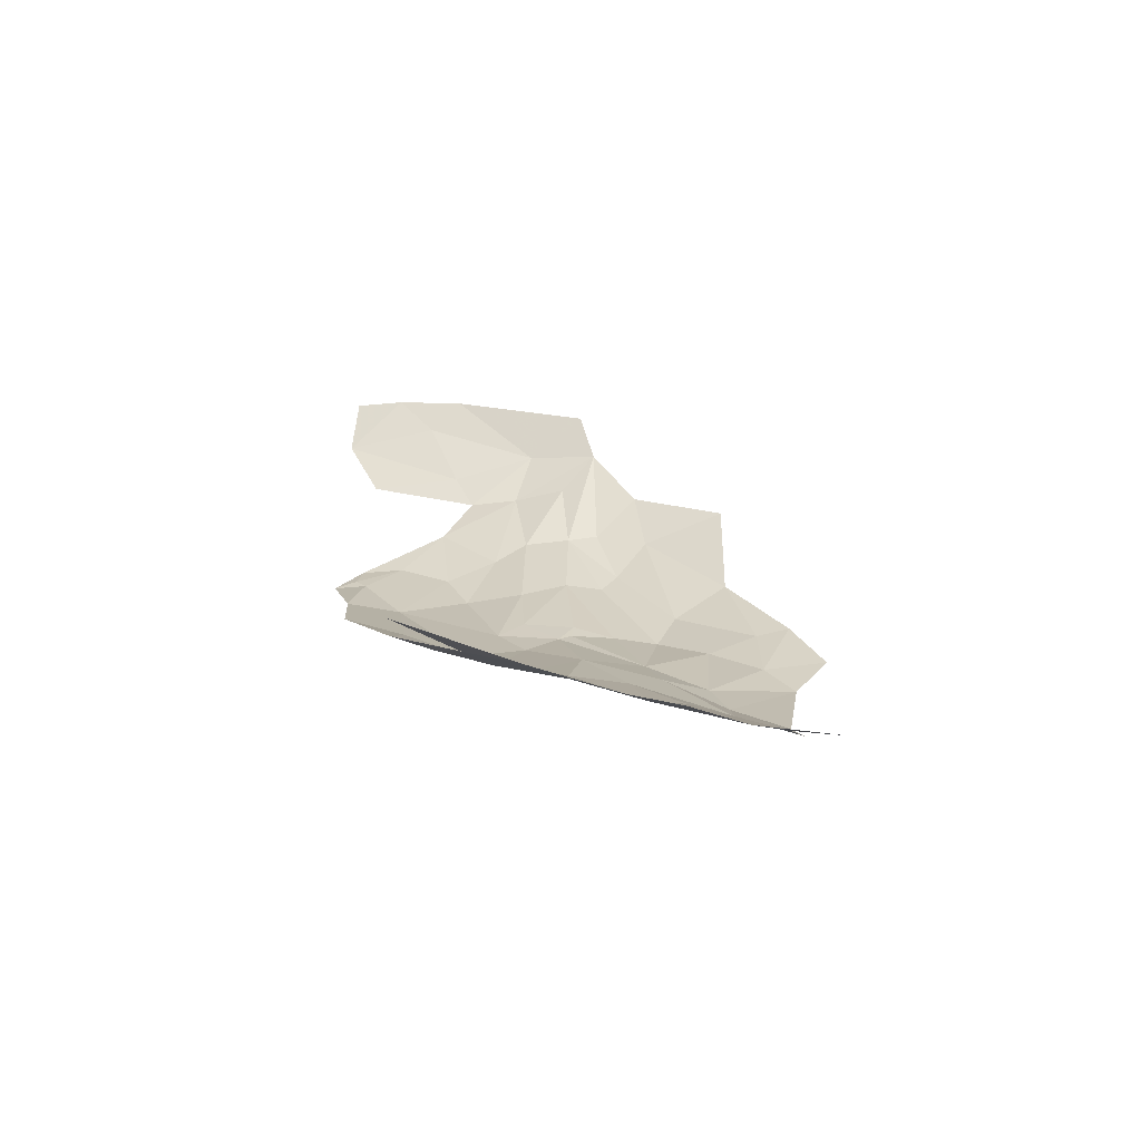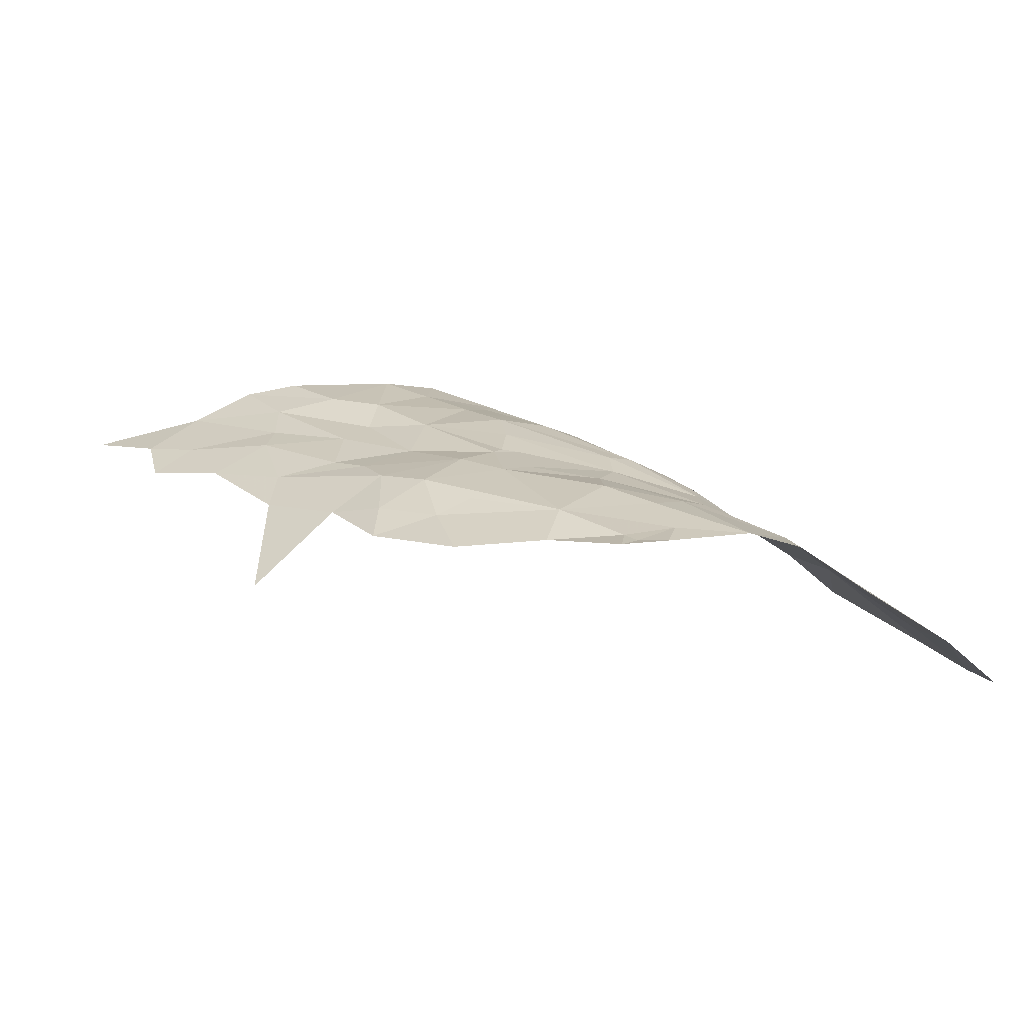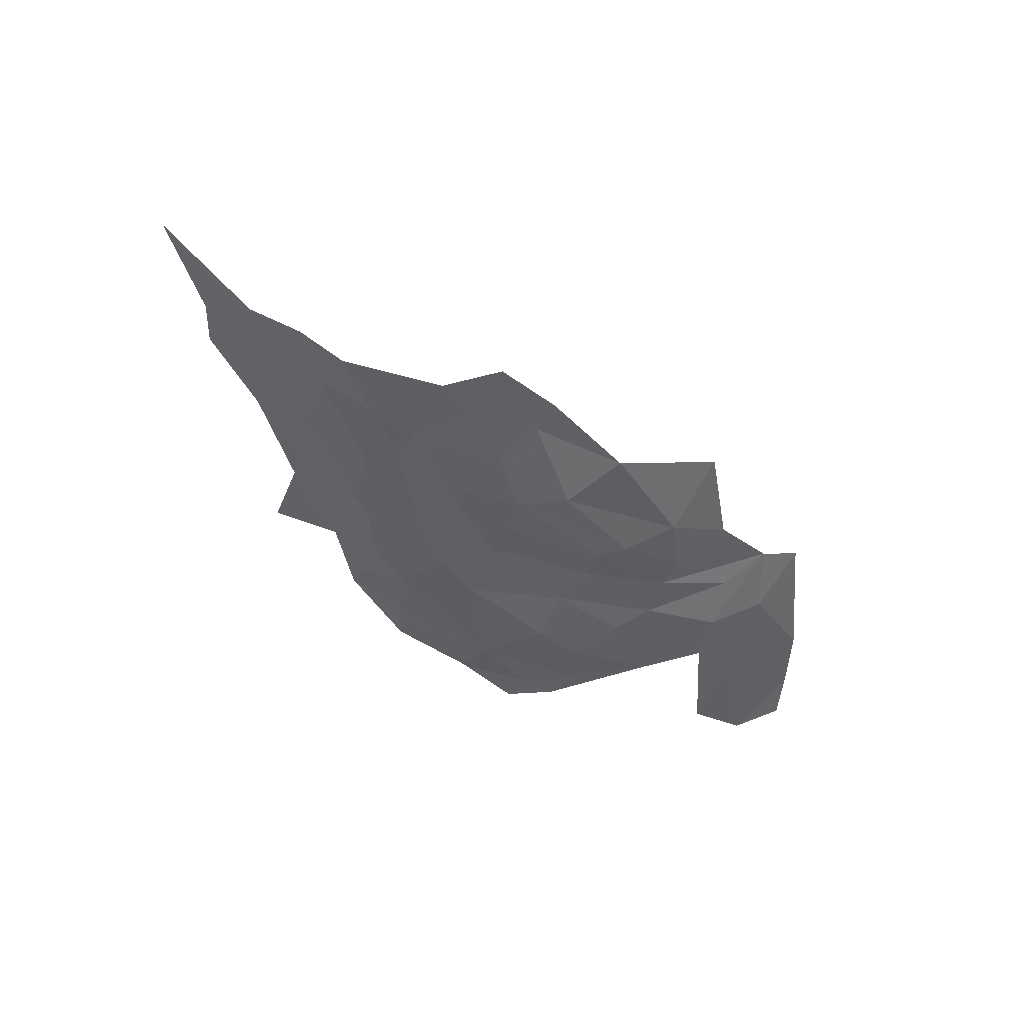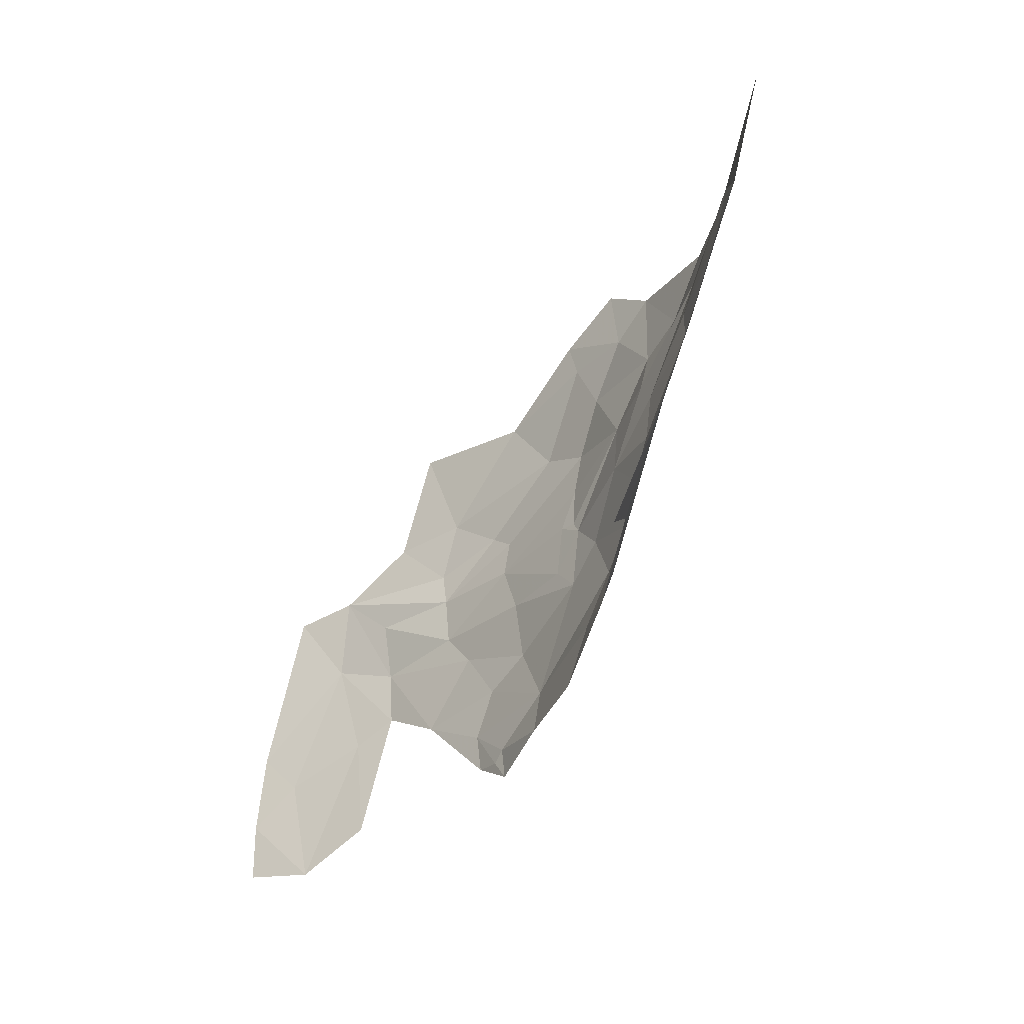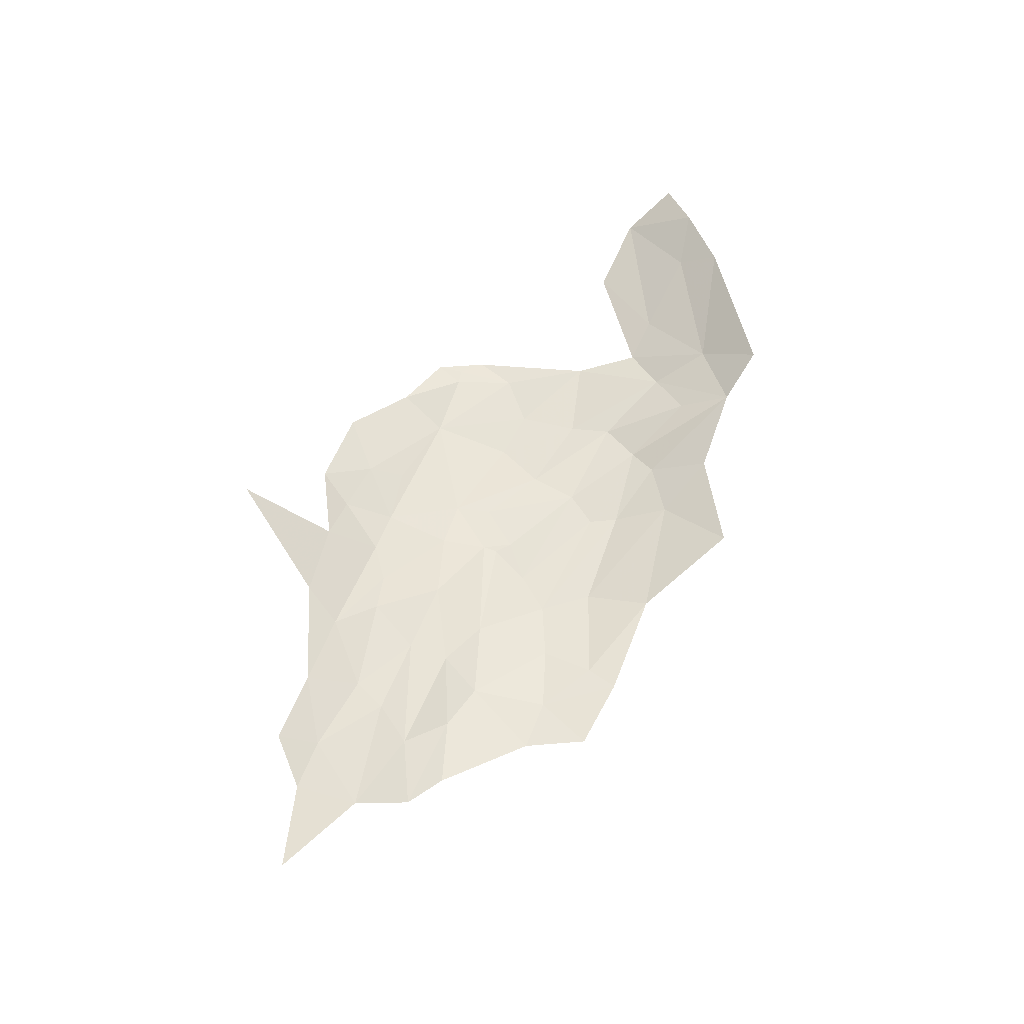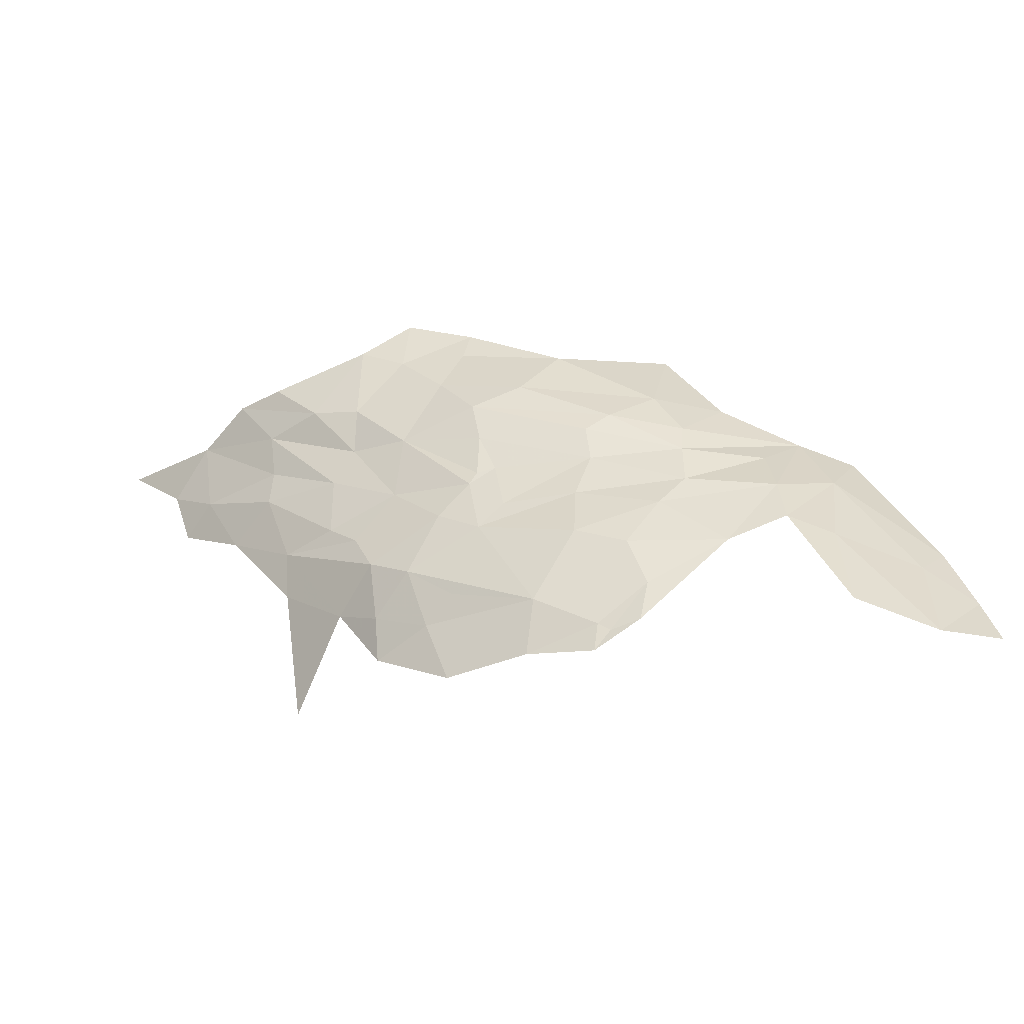
<metadata>
{"format":"obj","ext":"obj","renderer":"f3d","projection":"perspective","resolution":1024,"background":"white","views":[{"elev":26.3,"azim":88.1,"up":"+Z"},{"elev":-73.8,"azim":168.4,"up":"+Y"},{"elev":-42.1,"azim":159.5,"up":"+Z"},{"elev":-35.4,"azim":51.5,"up":"+Y"},{"elev":58.2,"azim":140.7,"up":"+Z"},{"elev":-43.7,"azim":-168.8,"up":"+Y"}]}
</metadata>
<code>
v 2.641 3.072 -2.068
v 2.826 3.186 -2.077
v 2.928 3.141 -2.082
v 2.549 3.14 -2.032
v 2.064 2.651 -1.948
v 2.207 2.891 -1.965
v 2.22 2.712 -2.012
v 2.806 2.601 -2.061
v 2.683 2.521 -2.059
v 2.583 2.597 -2.071
v 2.826 2.494 -2.029
v 2.601 2.512 -2.068
v 2.424 2.684 -2.066
v 2.307 2.75 -2.04
v 3.032 2.625 -1.996
v 3.143 2.601 -1.938
v 2.991 2.501 -1.979
v 2.913 3.052 -2.075
v 2.882 2.968 -2.063
v 2.684 2.959 -2.064
v 3.588 3.323 -1.9
v 3.8 3.382 -1.783
v 3.671 3.242 -1.838
v 3.294 3.252 -2.028
v 3.186 3.395 -2.053
v 3.39 3.356 -2.015
v 2.749 3.299 -2.041
v 3.105 2.977 -2.018
v 2.936 2.935 -2.062
v 3.084 3.105 -2.048
v 3.152 2.804 -2.002
v 3.067 2.748 -2.027
v 3.001 2.866 -2.052
v 3.248 3.063 -1.993
v 3.406 3.246 -1.976
v 3.4 3.158 -1.952
v 3.487 3.365 -1.973
v 3.143 2.684 -1.97
v 3.232 2.742 -1.926
v 3.093 3.342 -2.054
v 3.193 3.223 -2.042
v 3.083 3.47 -2.046
v 3.41 3.088 -1.939
v 3.253 2.945 -1.971
v 3.363 2.944 -1.916
v 2.524 3.31 -1.97
v 2.916 2.81 -2.063
v 2.716 2.861 -2.069
v 2.864 2.864 -2.064
v 2.264 3.036 -1.939
v 2.414 3.124 -1.982
v 2.495 3.034 -2.038
v 2.55 2.804 -2.071
v 2.617 2.698 -2.084
v 2.945 3.412 -2.041
v 2.319 2.852 -2.025
v 2.337 2.961 -1.992
v 2.498 2.969 -2.044
v 2.497 2.874 -2.054
v 3.366 2.856 -1.881
v 3.349 2.61 -1.79
v 3.191 2.887 -1.992
v 2.718 2.742 -2.087
v 3.002 3.241 -2.066
v 3.202 3.13 -2.013
v 2.92 2.962 -2.064
v 2.057 2.453 -1.997
v 2.958 3.343 -2.05
v 2.159 3.009 -1.885
v 2.017 2.719 -1.898
v 2.69 3.036 -2.073
v 3.574 3.176 -1.872
v 3.501 3.039 -1.871
v 2.973 2.669 -2.03
v 2.205 2.52 -2.04
v 1.97 2.574 -1.912
v 3.639 3.135 -1.817
v 2.692 2.456 -2.06
v 2.659 2.5 -2.06
v 1.943 2.468 -1.93
f 1 2 3
f 1 4 2
f 5 6 7
f 8 9 10
f 8 11 9
f 12 13 10
f 7 6 14
f 15 16 17
f 18 19 20
f 21 22 23
f 24 25 26
f 2 4 27
f 28 29 30
f 31 32 33
f 34 35 36
f 24 26 37
f 38 39 16
f 38 31 39
f 40 25 41
f 40 42 25
f 43 44 34
f 43 45 44
f 46 27 4
f 32 8 47
f 15 17 8
f 48 20 49
f 50 51 52
f 53 54 13
f 42 40 55
f 56 53 13
f 57 58 59
f 45 39 31
f 60 61 39
f 44 28 34
f 62 33 28
f 47 63 48
f 47 8 63
f 41 30 64
f 65 28 30
f 30 3 64
f 30 66 18
f 54 63 8
f 54 53 63
f 67 5 7
f 68 2 27
f 64 3 2
f 33 29 28
f 47 48 49
f 55 68 27
f 53 48 63
f 59 20 48
f 69 6 70
f 69 50 6
f 58 20 59
f 1 3 71
f 72 36 21
f 73 45 43
f 64 40 41
f 68 55 40
f 62 44 45
f 62 28 44
f 50 56 6
f 57 59 56
f 35 21 36
f 37 35 24
f 37 21 35
f 73 43 72
f 54 10 13
f 54 8 10
f 41 65 30
f 24 35 65
f 38 32 31
f 74 8 32
f 3 18 71
f 3 30 18
f 15 38 16
f 15 32 38
f 75 7 14
f 75 67 7
f 64 68 40
f 64 2 68
f 20 71 18
f 20 58 71
f 56 14 6
f 56 13 14
f 17 11 8
f 5 70 6
f 76 5 67
f 76 70 5
f 47 33 32
f 47 29 33
f 60 45 73
f 60 39 45
f 53 59 48
f 53 56 59
f 34 65 35
f 34 28 65
f 31 62 45
f 31 33 62
f 23 72 21
f 23 77 72
f 51 4 52
f 51 46 4
f 43 36 72
f 43 34 36
f 50 57 56
f 50 58 57
f 24 41 25
f 24 65 41
f 52 58 50
f 1 71 58
f 1 52 4
f 1 58 52
f 77 73 72
f 19 49 20
f 29 47 49
f 66 19 18
f 29 49 19
f 29 66 30
f 29 19 66
f 78 9 11
f 12 10 79
f 12 79 78
f 9 79 10
f 9 78 79
f 15 74 32
f 15 8 74
f 80 76 67

</code>
